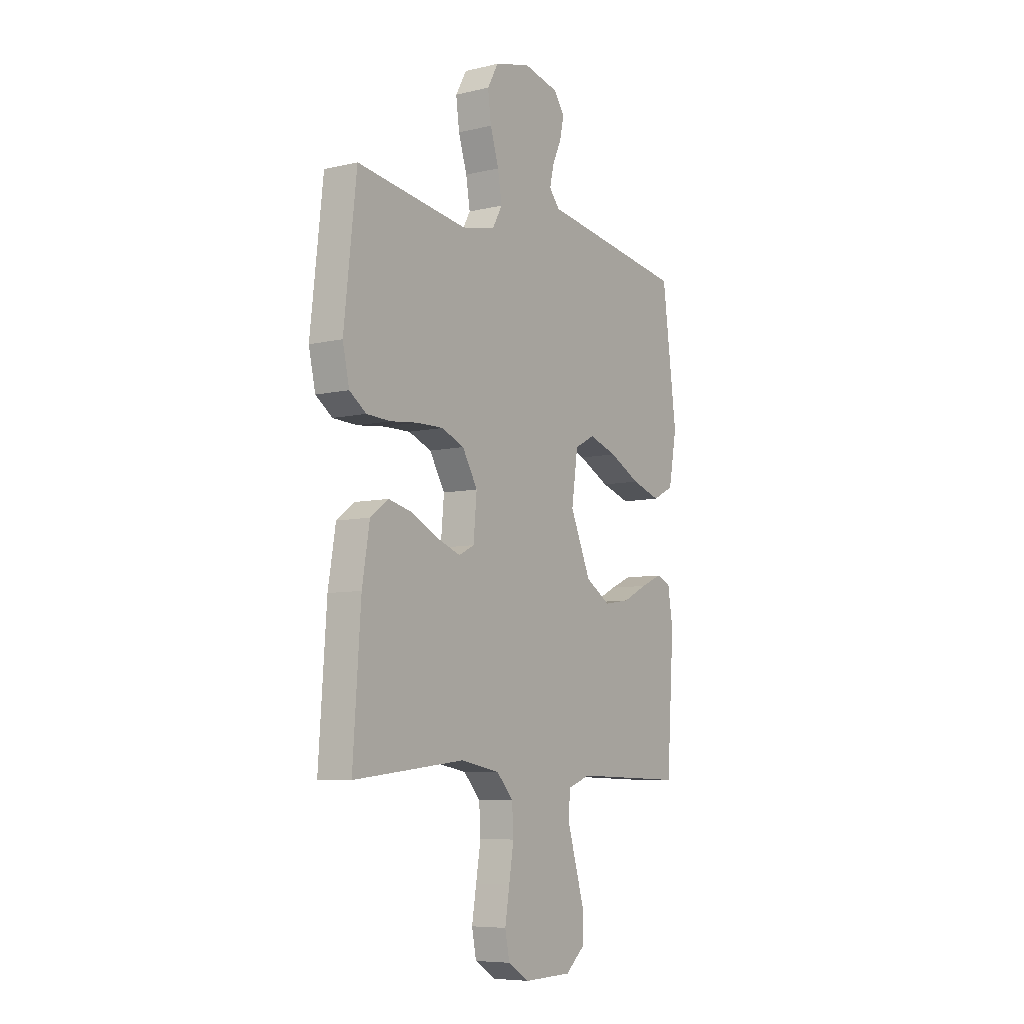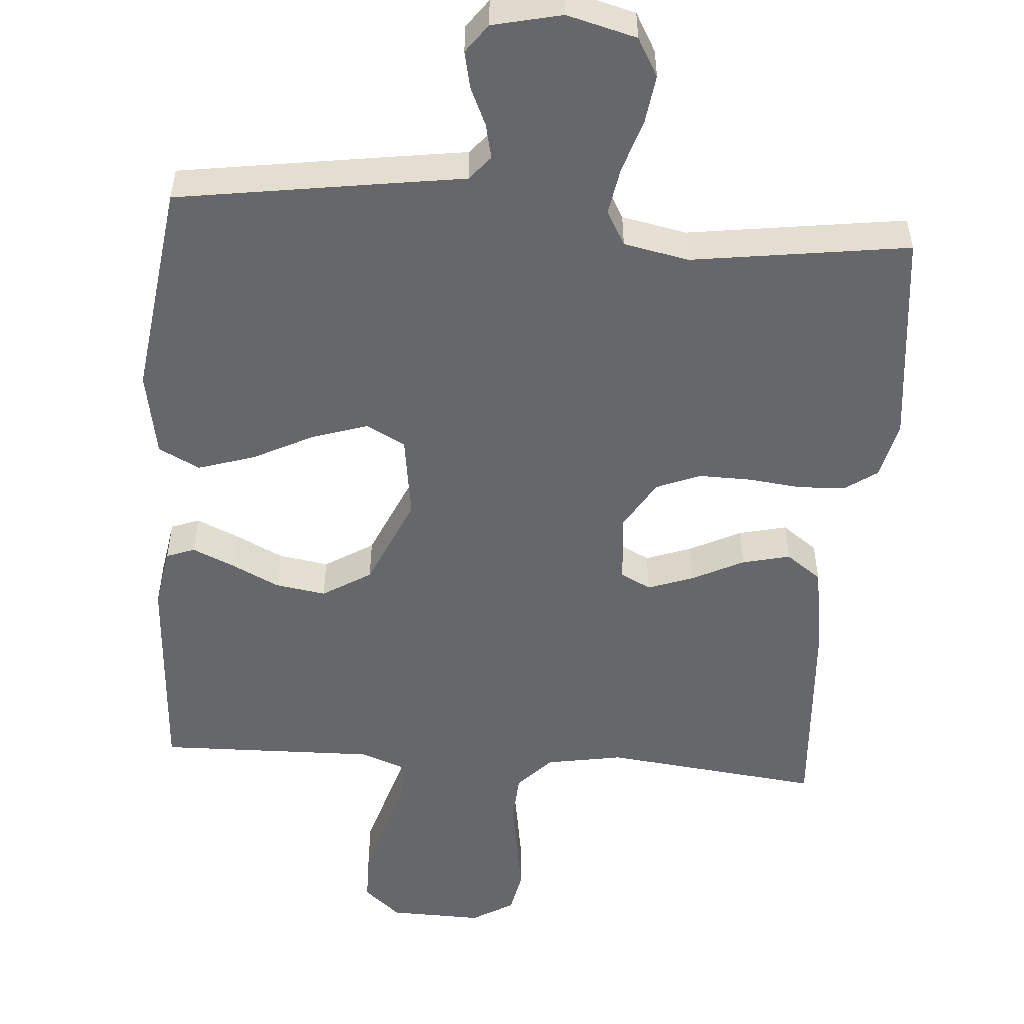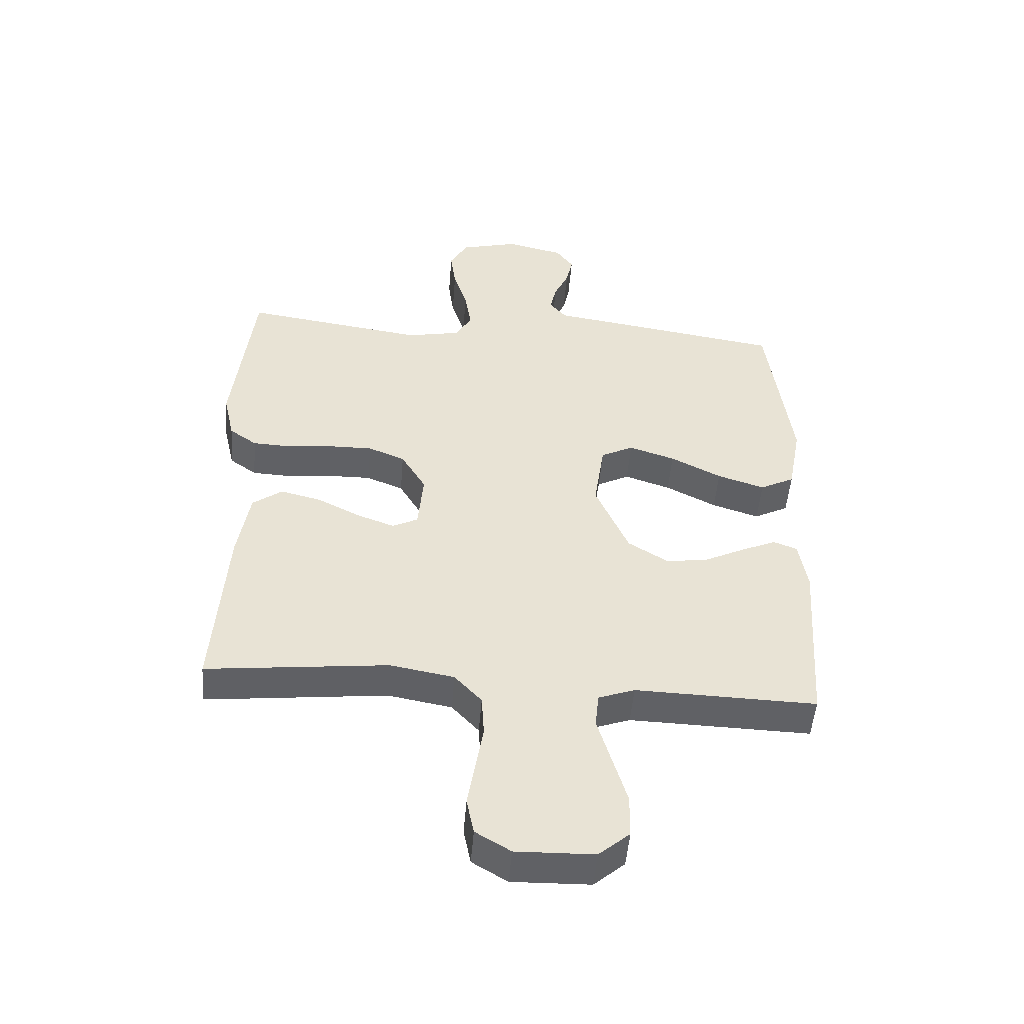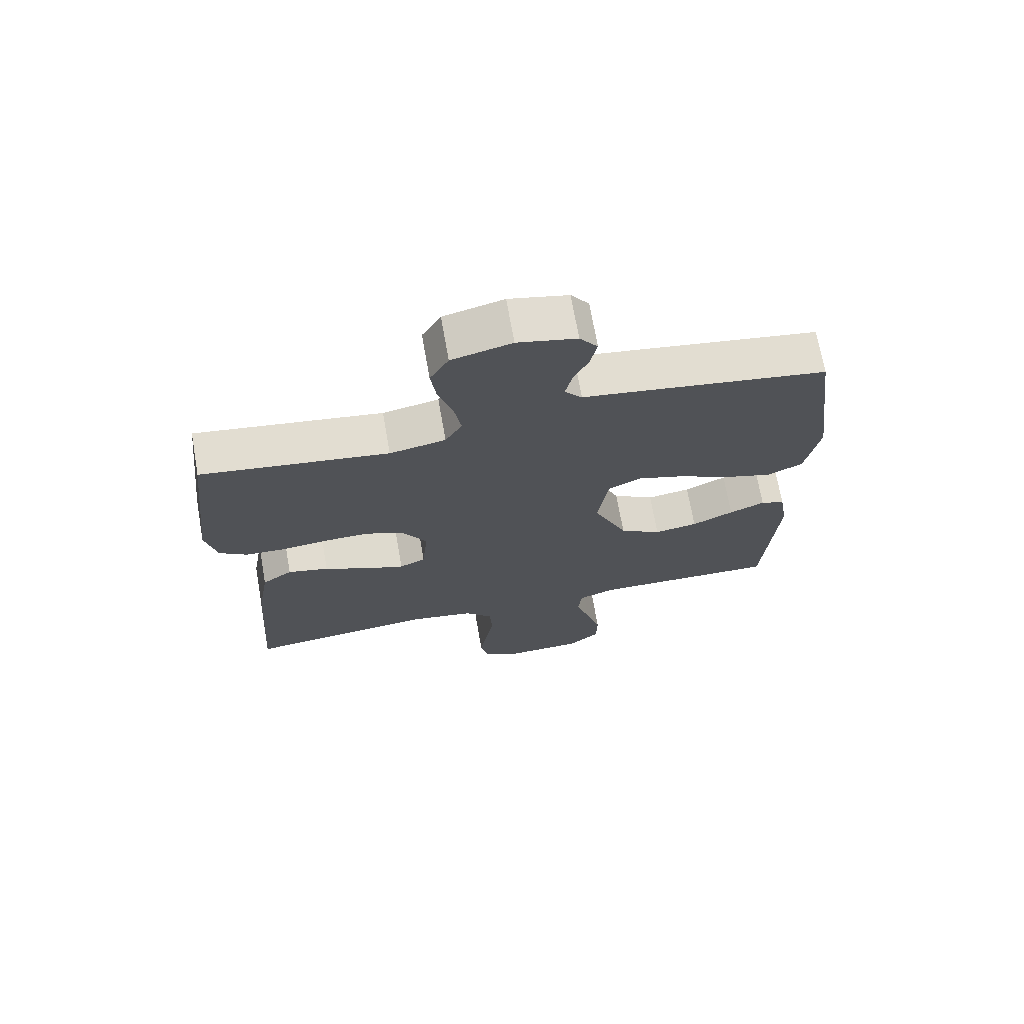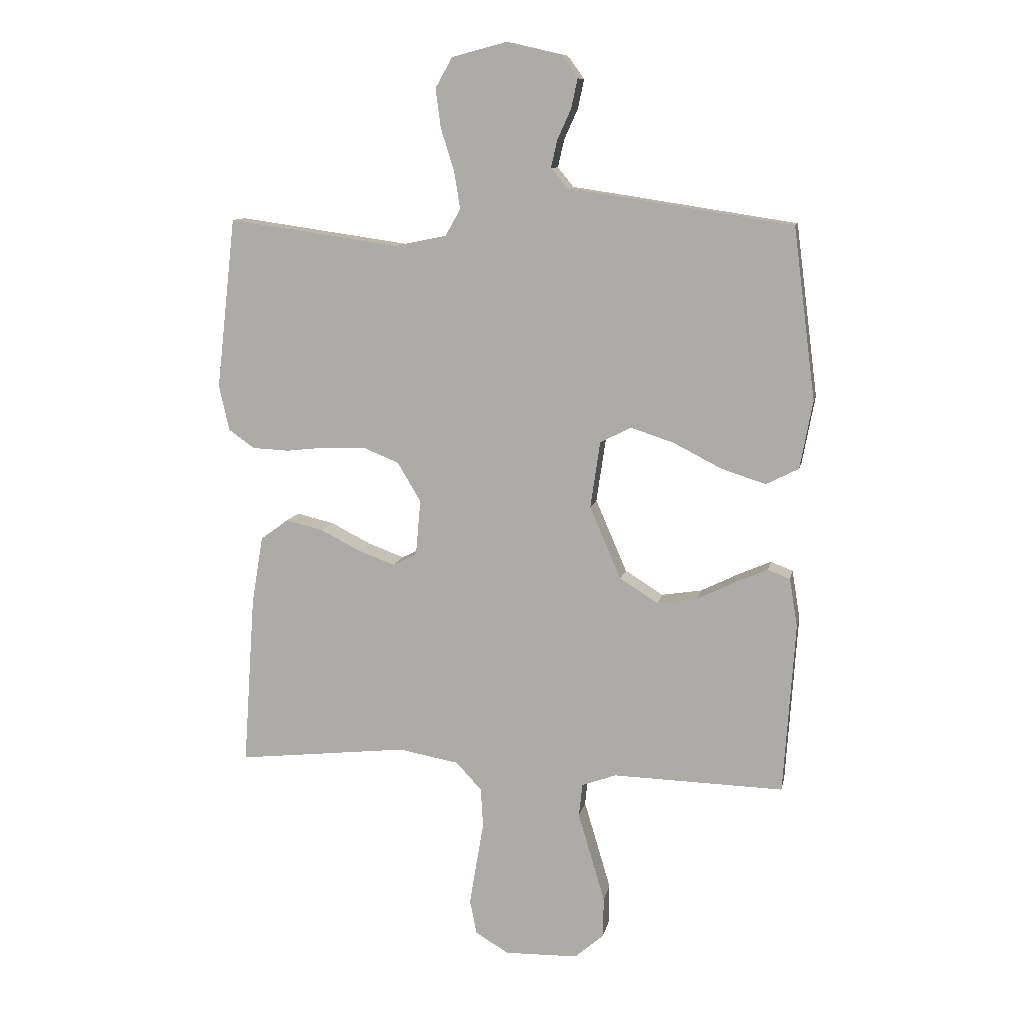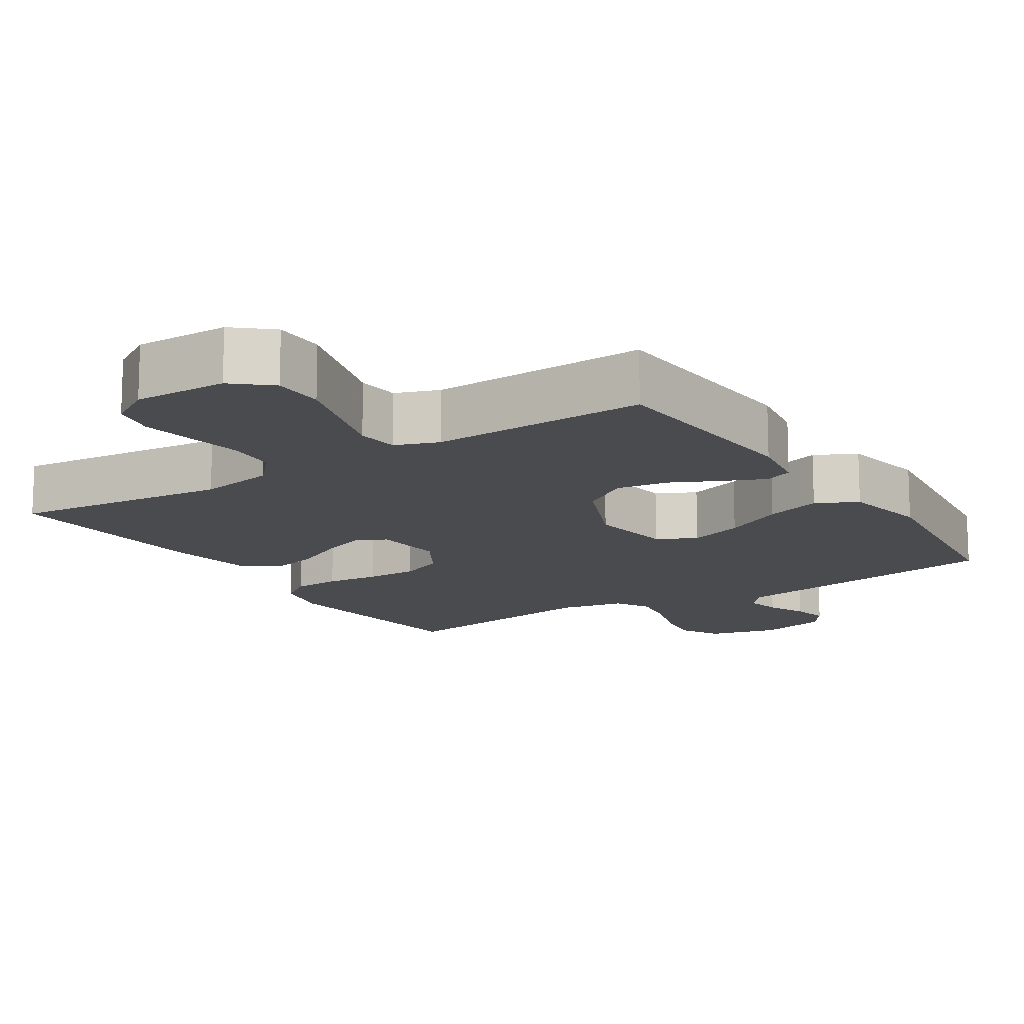
<metadata>
{"format":"obj","ext":"obj","renderer":"f3d","projection":"perspective","resolution":1024,"background":"white","views":[{"elev":-7.2,"azim":124.0,"up":"+Z"},{"elev":-52.2,"azim":-4.5,"up":"+Y"},{"elev":-49.8,"azim":175.4,"up":"+Z"},{"elev":70.6,"azim":170.0,"up":"+Z"},{"elev":10.5,"azim":-168.8,"up":"+Z"},{"elev":-14.2,"azim":-147.0,"up":"+Y"}]}
</metadata>
<code>
v -0.5 0.07 0.5
v -0.2 0.07 0.546
v -0.106 0.07 0.56
v -0.078 0.07 0.594
v -0.089 0.07 0.642
v -0.113 0.07 0.695
v -0.124 0.07 0.746
v -0.095 0.07 0.786
v 0 0.07 0.808
v 0.096 0.07 0.783
v 0.126 0.07 0.73
v 0.117 0.07 0.662
v 0.094 0.07 0.589
v 0.083 0.07 0.523
v 0.11 0.07 0.475
v 0.2 0.07 0.457
v 0.5 0.07 0.5
v 0.534 0.07 0.2
v 0.516 0.07 0.12
v 0.471 0.07 0.088
v 0.406 0.07 0.085
v 0.333 0.07 0.093
v 0.261 0.07 0.094
v 0.2 0.07 0.069
v 0.159 0.07 0
v 0.168 0.07 -0.098
v 0.21 0.07 -0.119
v 0.273 0.07 -0.096
v 0.344 0.07 -0.06
v 0.41 0.07 -0.044
v 0.459 0.07 -0.08
v 0.479 0.07 -0.2
v 0.5 0.07 -0.5
v 0.2 0.07 -0.467
v 0.094 0.07 -0.486
v 0.049 0.07 -0.535
v 0.045 0.07 -0.603
v 0.058 0.07 -0.68
v 0.07 0.07 -0.753
v 0.058 0.07 -0.813
v 0 0.07 -0.848
v -0.129 0.07 -0.845
v -0.18 0.07 -0.801
v -0.181 0.07 -0.73
v -0.157 0.07 -0.649
v -0.134 0.07 -0.572
v -0.14 0.07 -0.514
v -0.2 0.07 -0.492
v -0.5 0.07 -0.5
v -0.52 0.07 -0.2
v -0.506 0.07 -0.115
v -0.467 0.07 -0.1
v -0.41 0.07 -0.125
v -0.343 0.07 -0.158
v -0.273 0.07 -0.169
v -0.206 0.07 -0.127
v -0.151 0.07 0
v -0.168 0.07 0.117
v -0.222 0.07 0.145
v -0.298 0.07 0.12
v -0.382 0.07 0.077
v -0.46 0.07 0.052
v -0.517 0.07 0.081
v -0.539 0.07 0.2
v -0.5 0 0.5
v -0.2 0 0.546
v -0.106 0 0.56
v -0.078 0 0.594
v -0.089 0 0.642
v -0.113 0 0.695
v -0.124 0 0.746
v -0.095 0 0.786
v 0 0 0.808
v 0.096 0 0.783
v 0.126 0 0.73
v 0.117 0 0.662
v 0.094 0 0.589
v 0.083 0 0.523
v 0.11 0 0.475
v 0.2 0 0.457
v 0.5 0 0.5
v 0.534 0 0.2
v 0.516 0 0.12
v 0.471 0 0.088
v 0.406 0 0.085
v 0.333 0 0.093
v 0.261 0 0.094
v 0.2 0 0.069
v 0.159 0 0
v 0.168 0 -0.098
v 0.21 0 -0.119
v 0.273 0 -0.096
v 0.344 0 -0.06
v 0.41 0 -0.044
v 0.459 0 -0.08
v 0.479 0 -0.2
v 0.5 0 -0.5
v 0.2 0 -0.467
v 0.094 0 -0.486
v 0.049 0 -0.535
v 0.045 0 -0.603
v 0.058 0 -0.68
v 0.07 0 -0.753
v 0.058 0 -0.813
v 0 0 -0.848
v -0.129 0 -0.845
v -0.18 0 -0.801
v -0.181 0 -0.73
v -0.157 0 -0.649
v -0.134 0 -0.572
v -0.14 0 -0.514
v -0.2 0 -0.492
v -0.5 0 -0.5
v -0.52 0 -0.2
v -0.506 0 -0.115
v -0.467 0 -0.1
v -0.41 0 -0.125
v -0.343 0 -0.158
v -0.273 0 -0.169
v -0.206 0 -0.127
v -0.151 0 0
v -0.168 0 0.117
v -0.222 0 0.145
v -0.298 0 0.12
v -0.382 0 0.077
v -0.46 0 0.052
v -0.517 0 0.081
v -0.539 0 0.2
f 60 61 62 63
f 59 60 63 64
f 51 52 53 54
f 49 50 51 54
f 48 49 54 55
f 47 48 55 56
f 43 44 45 46
f 41 42 43 46
f 41 46 47
f 37 38 39 40
f 37 40 41 47
f 31 32 33 34
f 31 34 35
f 28 29 30 31
f 27 28 31 35
f 26 27 35 36
f 19 20 21 22
f 19 22 23
f 16 17 18 19
f 15 16 19 23
f 14 15 23 24
f 10 11 12 13
f 10 13 14
f 9 10 14
f 5 6 7 8
f 4 5 8 9
f 64 1 2 3
f 59 64 3
f 58 59 3 4
f 57 58 4 9
f 37 47 56 57
f 36 37 57 9
f 25 26 36 9
f 9 14 24 25
f 127 126 125 124
f 128 127 124 123
f 118 117 116 115
f 118 115 114 113
f 119 118 113 112
f 120 119 112 111
f 110 109 108 107
f 110 107 106 105
f 111 110 105
f 104 103 102 101
f 111 105 104 101
f 98 97 96 95
f 99 98 95
f 95 94 93 92
f 99 95 92 91
f 100 99 91 90
f 86 85 84 83
f 87 86 83
f 83 82 81 80
f 87 83 80 79
f 88 87 79 78
f 77 76 75 74
f 78 77 74
f 78 74 73
f 72 71 70 69
f 73 72 69 68
f 67 66 65 128
f 67 128 123
f 68 67 123 122
f 73 68 122 121
f 121 120 111 101
f 73 121 101 100
f 73 100 90 89
f 89 88 78 73
f 1 65 66 2
f 2 66 67 3
f 3 67 68 4
f 4 68 69 5
f 5 69 70 6
f 6 70 71 7
f 7 71 72 8
f 8 72 73 9
f 9 73 74 10
f 10 74 75 11
f 11 75 76 12
f 12 76 77 13
f 13 77 78 14
f 14 78 79 15
f 15 79 80 16
f 16 80 81 17
f 17 81 82 18
f 18 82 83 19
f 19 83 84 20
f 20 84 85 21
f 21 85 86 22
f 22 86 87 23
f 23 87 88 24
f 24 88 89 25
f 25 89 90 26
f 26 90 91 27
f 27 91 92 28
f 28 92 93 29
f 29 93 94 30
f 30 94 95 31
f 31 95 96 32
f 32 96 97 33
f 33 97 98 34
f 34 98 99 35
f 35 99 100 36
f 36 100 101 37
f 37 101 102 38
f 38 102 103 39
f 39 103 104 40
f 40 104 105 41
f 41 105 106 42
f 42 106 107 43
f 43 107 108 44
f 44 108 109 45
f 45 109 110 46
f 46 110 111 47
f 47 111 112 48
f 48 112 113 49
f 49 113 114 50
f 50 114 115 51
f 51 115 116 52
f 52 116 117 53
f 53 117 118 54
f 54 118 119 55
f 55 119 120 56
f 56 120 121 57
f 57 121 122 58
f 58 122 123 59
f 59 123 124 60
f 60 124 125 61
f 61 125 126 62
f 62 126 127 63
f 63 127 128 64
f 64 128 65 1

</code>
